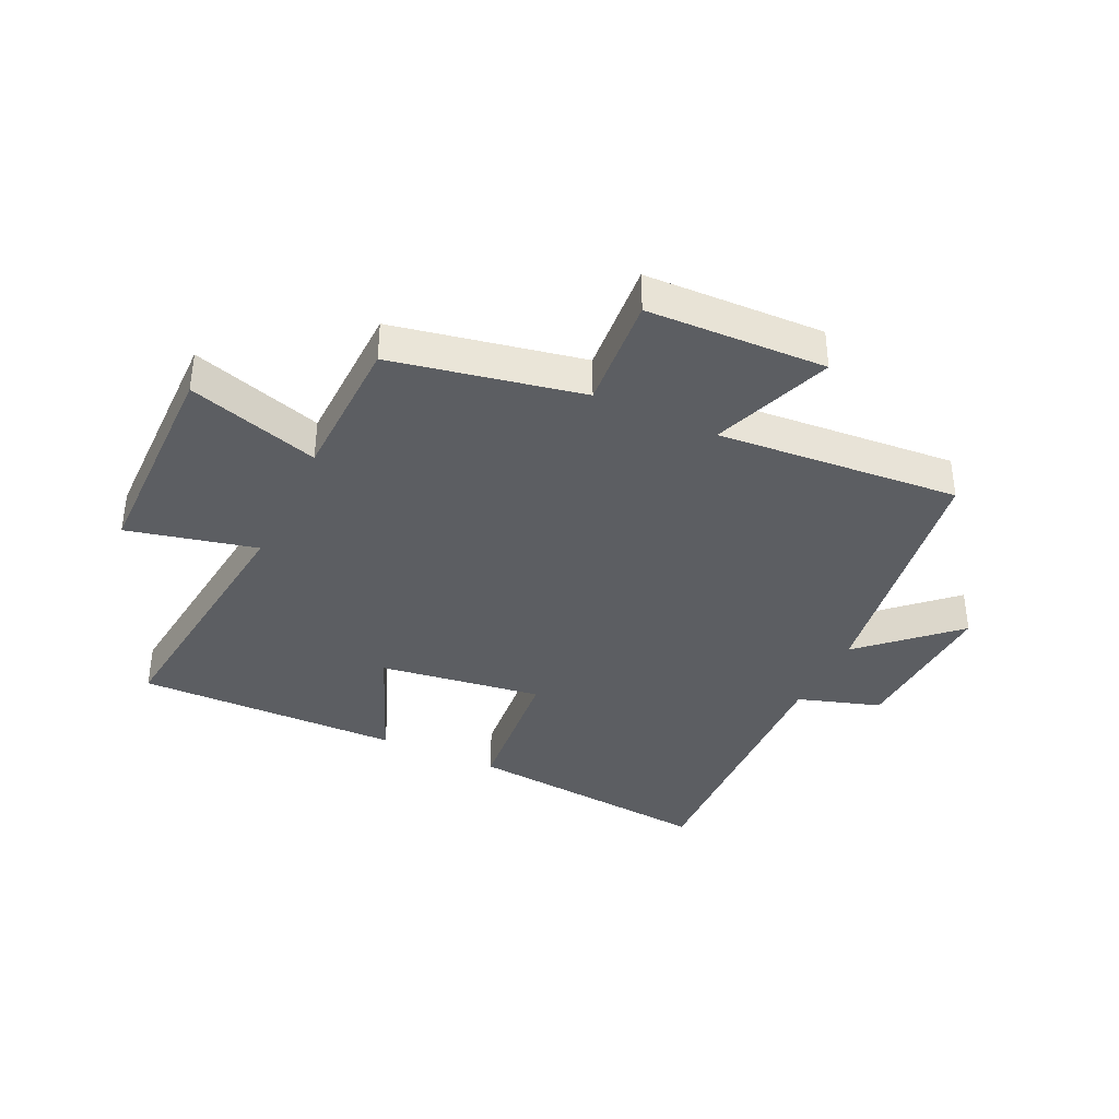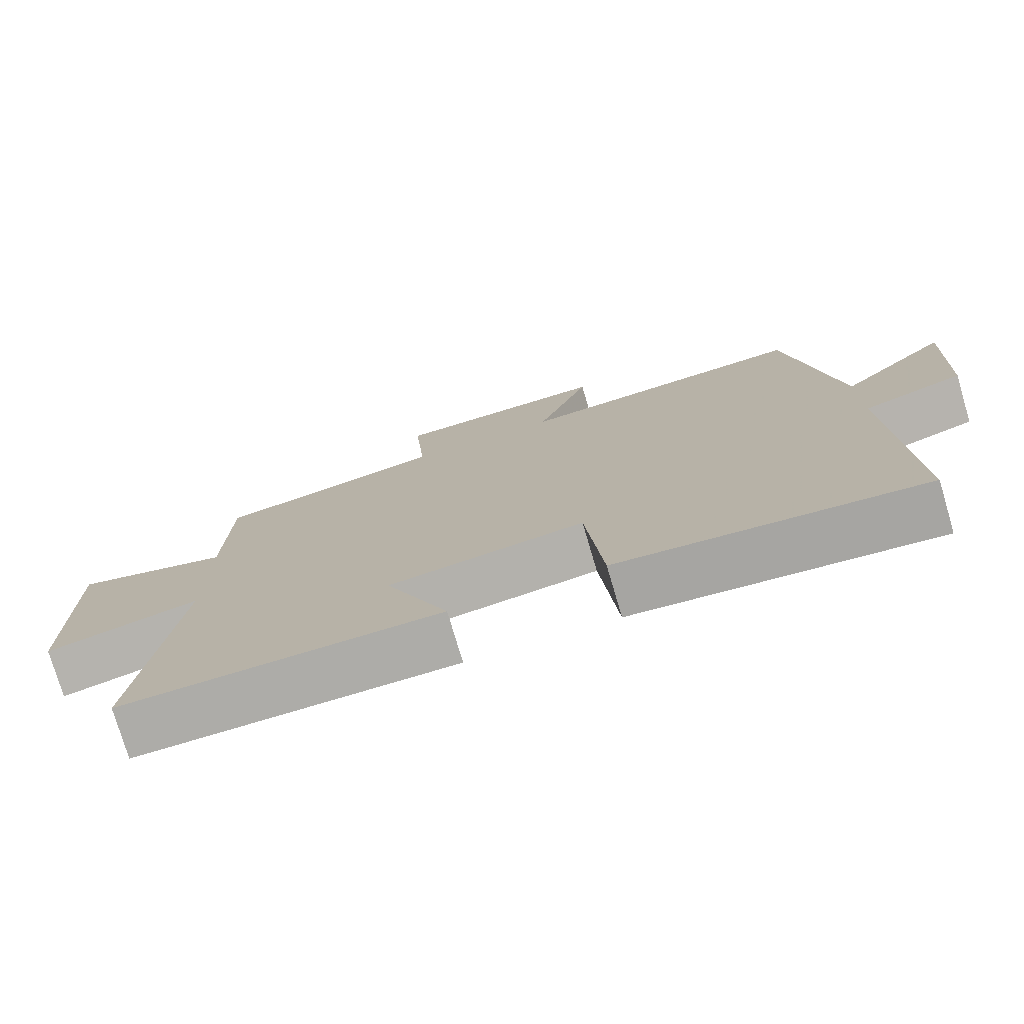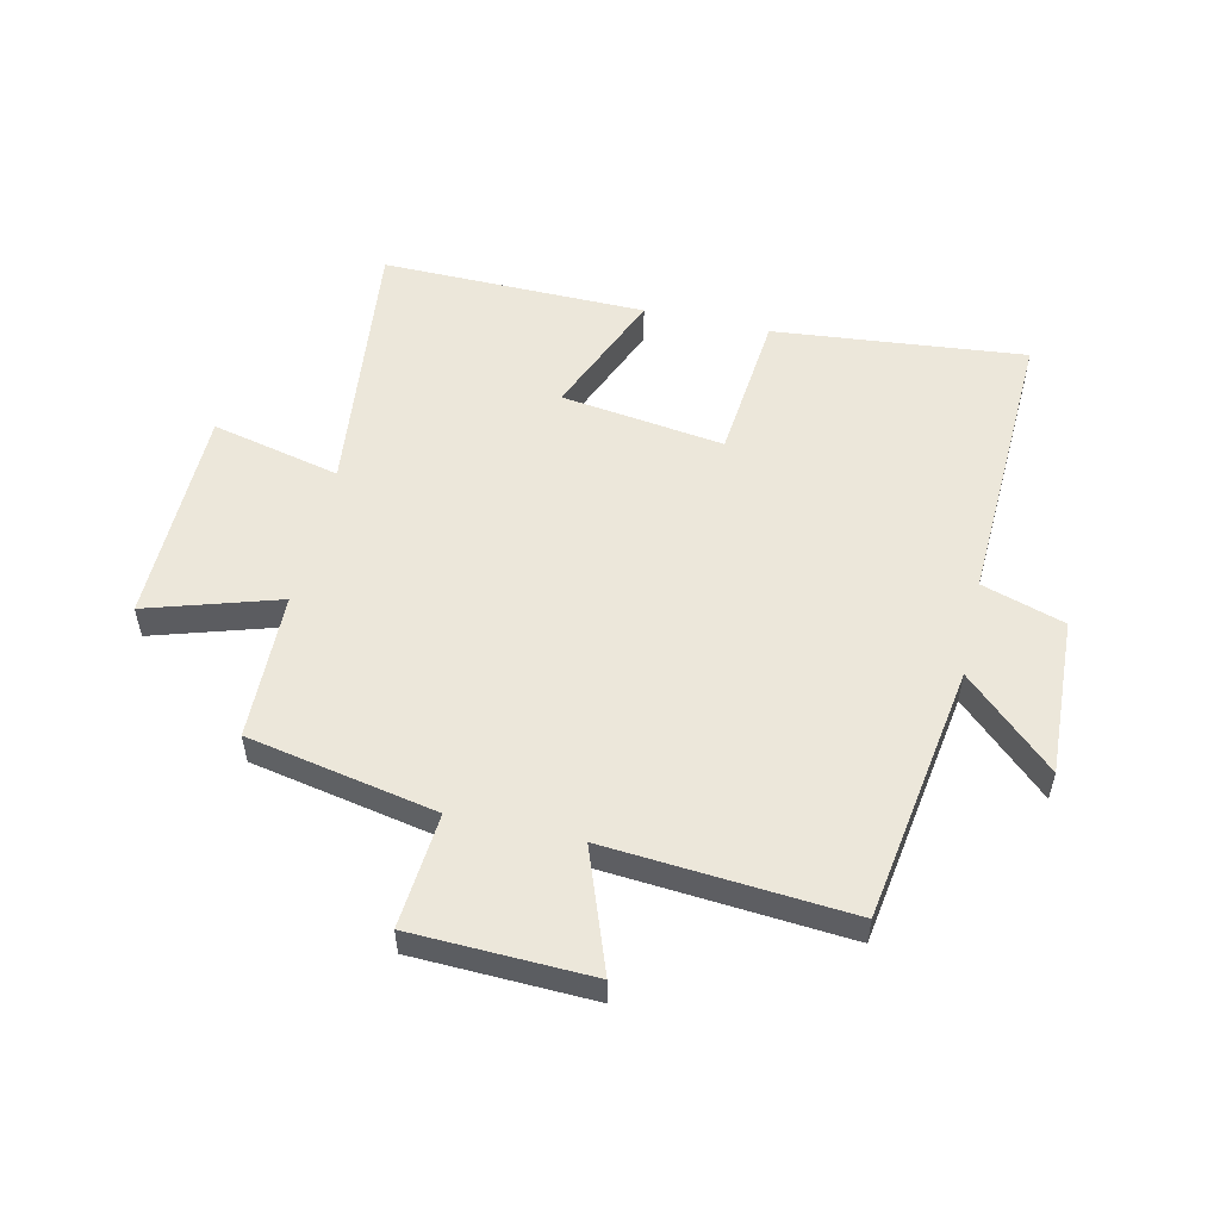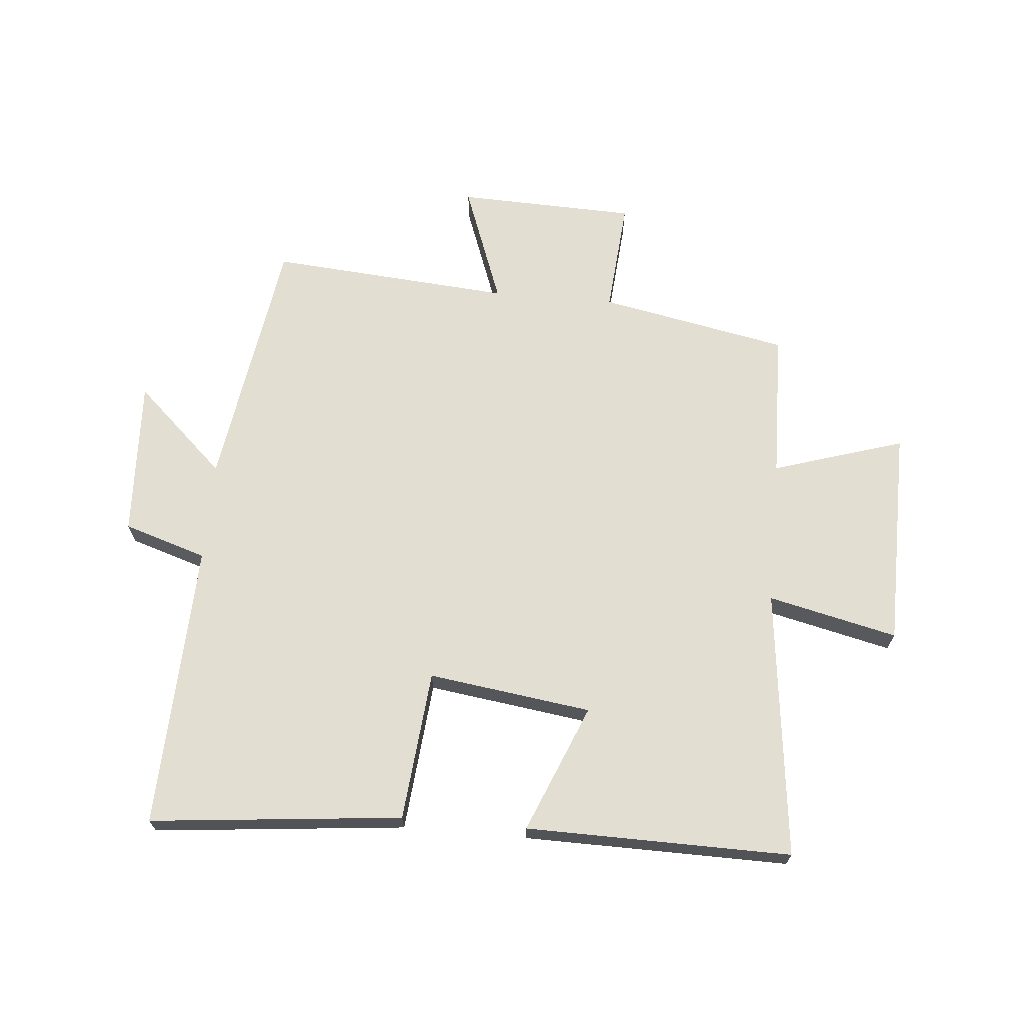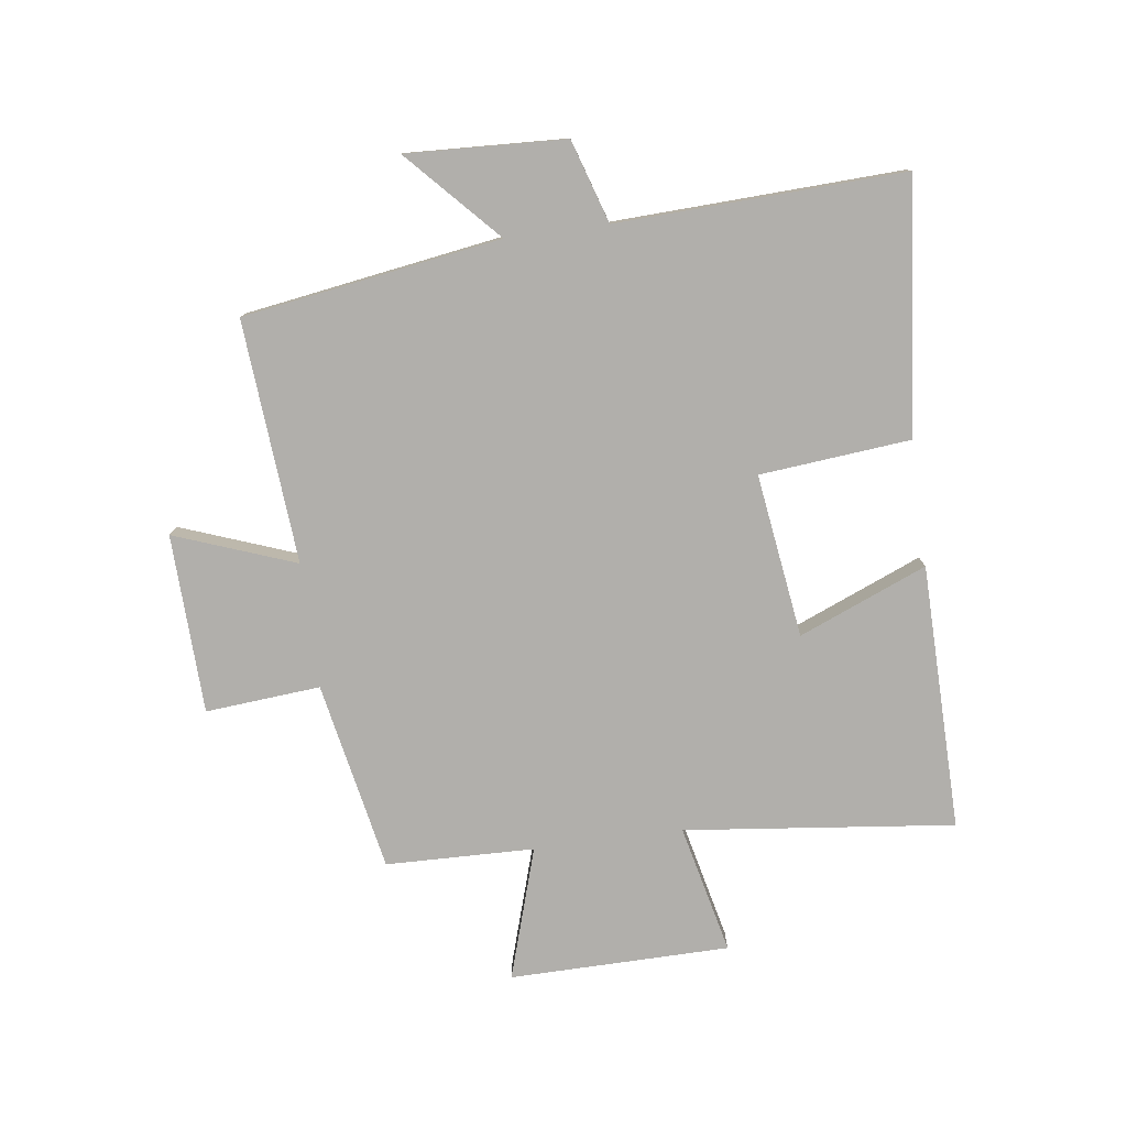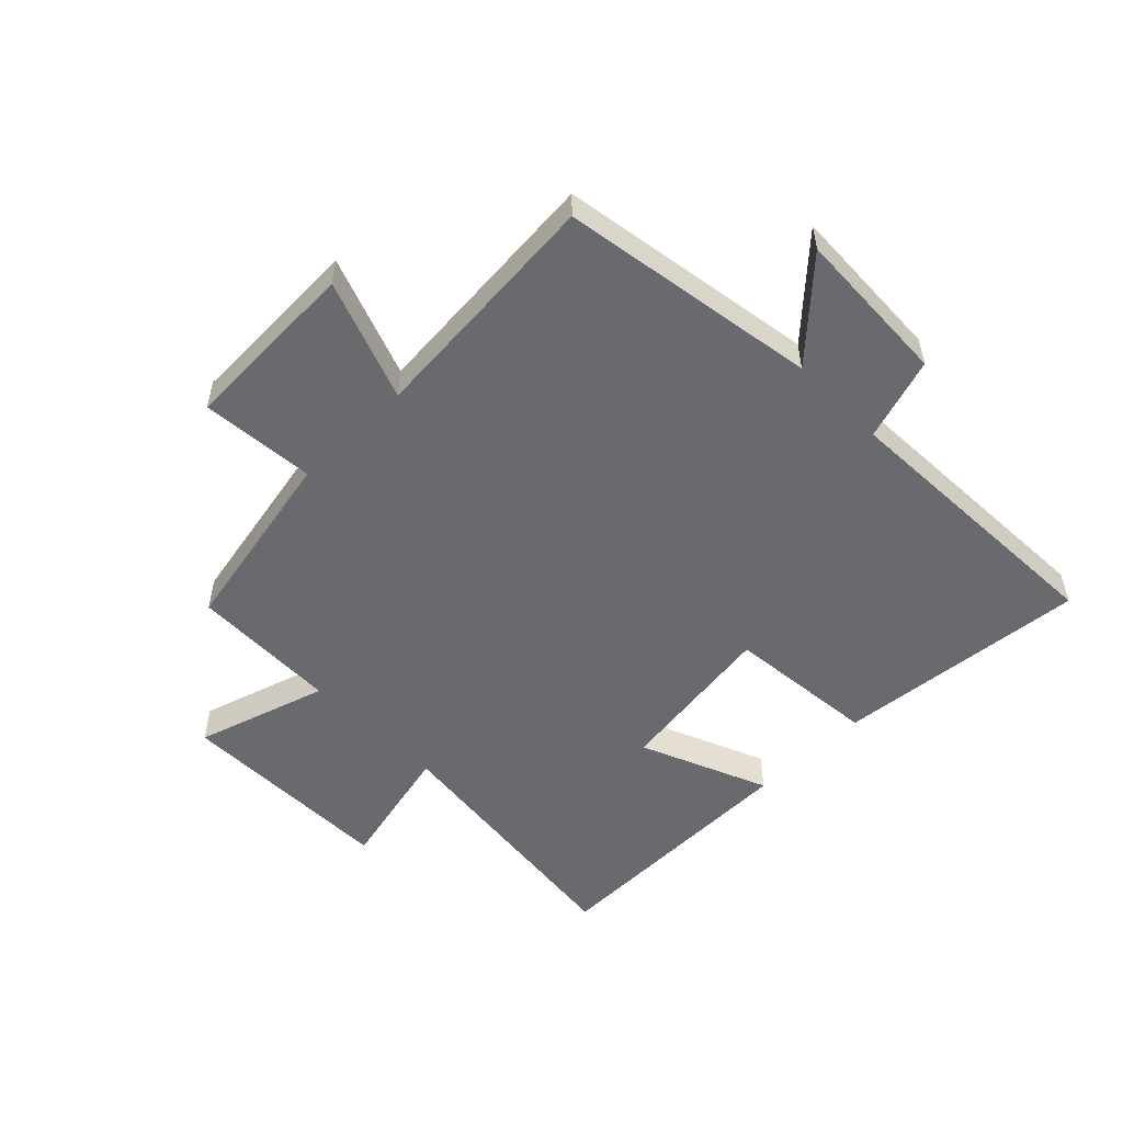
<metadata>
{"format":"obj","ext":"obj","renderer":"f3d","projection":"perspective","resolution":1024,"background":"white","views":[{"elev":-37.5,"azim":-25.3,"up":"+Y"},{"elev":-76.4,"azim":16.5,"up":"+Z"},{"elev":53.9,"azim":12.8,"up":"+Y"},{"elev":67.8,"azim":-175.0,"up":"+Y"},{"elev":-78.3,"azim":97.6,"up":"+Y"},{"elev":-53.0,"azim":44.6,"up":"+Y"}]}
</metadata>
<code>
v -0.551 0.07 -0.506
v -0.5 0.07 -0.057
v -0.715 0.07 -0.107
v -0.719 0.07 0.259
v -0.5 0.07 0.191
v -0.494 0.07 0.438
v -0.179 0.07 0.5
v -0.195 0.07 0.691
v 0.103 0.07 0.701
v 0.029 0.07 0.5
v 0.433 0.07 0.532
v 0.5 0.07 0.103
v 0.65 0.07 0.243
v 0.638 0.07 -0.021
v 0.5 0.07 -0.065
v 0.519 0.07 -0.542
v 0.099 0.07 -0.5
v 0.075 0.07 -0.249
v -0.197 0.07 -0.287
v -0.109 0.07 -0.5
v -0.551 0 -0.506
v -0.5 0 -0.057
v -0.715 0 -0.107
v -0.719 0 0.259
v -0.5 0 0.191
v -0.494 0 0.438
v -0.179 0 0.5
v -0.195 0 0.691
v 0.103 0 0.701
v 0.029 0 0.5
v 0.433 0 0.532
v 0.5 0 0.103
v 0.65 0 0.243
v 0.638 0 -0.021
v 0.5 0 -0.065
v 0.519 0 -0.542
v 0.099 0 -0.5
v 0.075 0 -0.249
v -0.197 0 -0.287
v -0.109 0 -0.5
f 19 20 1 2
f 18 19 2
f 15 16 17 18
f 15 18 2
f 12 13 14 15
f 10 11 12 15
f 10 15 2
f 7 8 9 10
f 5 6 7 10
f 5 10 2 3
f 3 4 5
f 22 21 40 39
f 22 39 38
f 38 37 36 35
f 22 38 35
f 35 34 33 32
f 35 32 31 30
f 22 35 30
f 30 29 28 27
f 30 27 26 25
f 23 22 30 25
f 25 24 23
f 1 21 22 2
f 2 22 23 3
f 3 23 24 4
f 4 24 25 5
f 5 25 26 6
f 6 26 27 7
f 7 27 28 8
f 8 28 29 9
f 9 29 30 10
f 10 30 31 11
f 11 31 32 12
f 12 32 33 13
f 13 33 34 14
f 14 34 35 15
f 15 35 36 16
f 16 36 37 17
f 17 37 38 18
f 18 38 39 19
f 19 39 40 20
f 20 40 21 1

</code>
